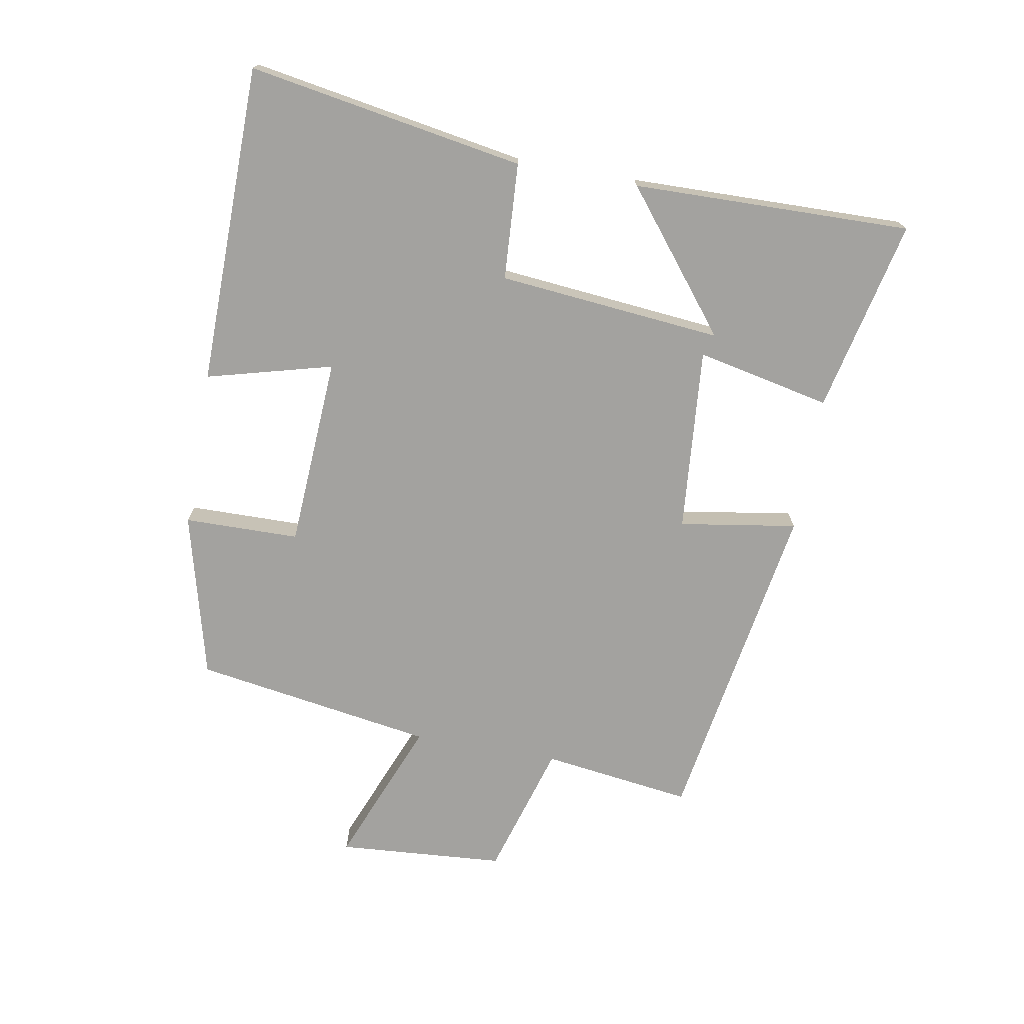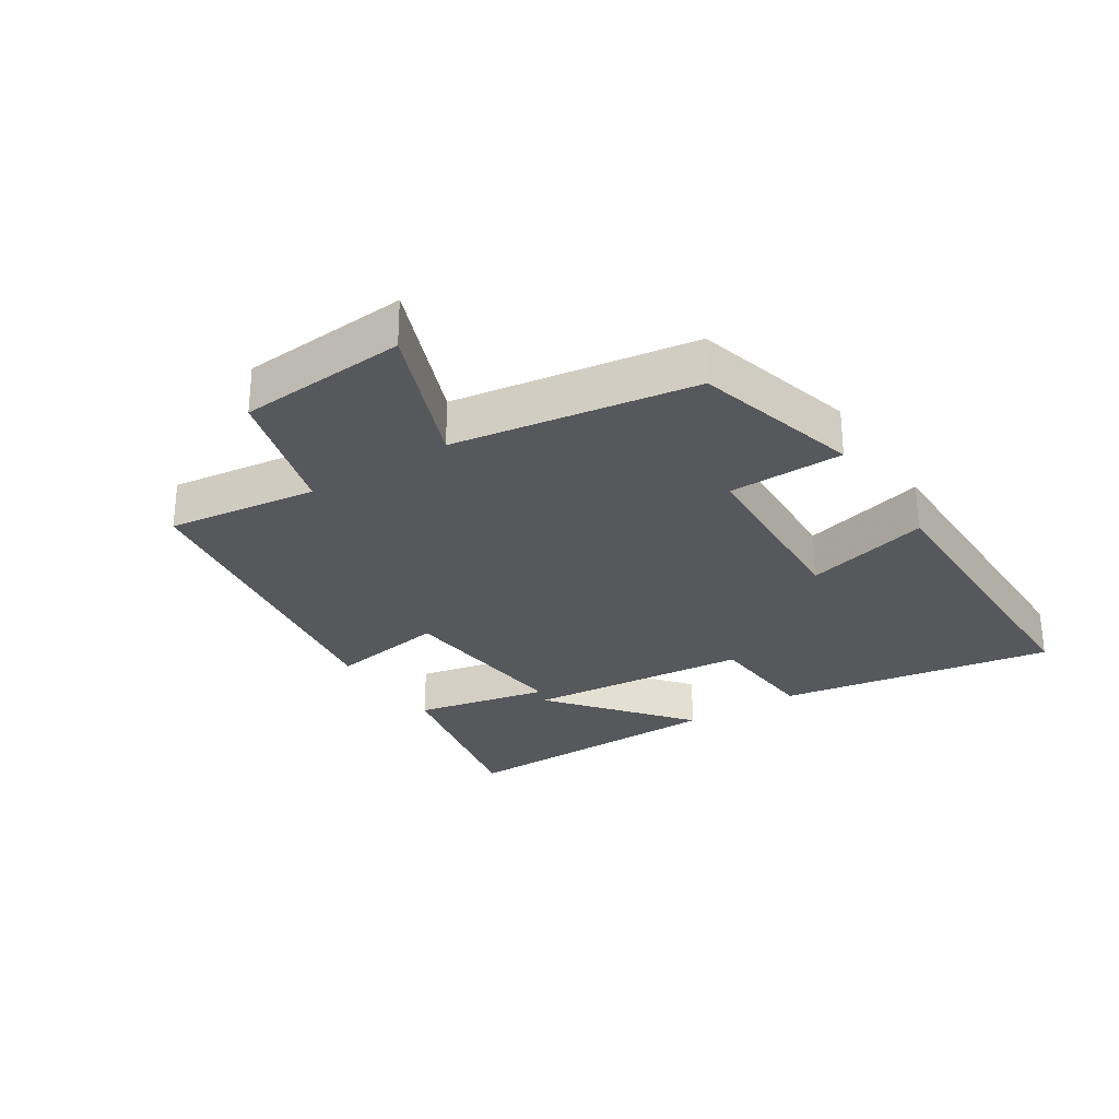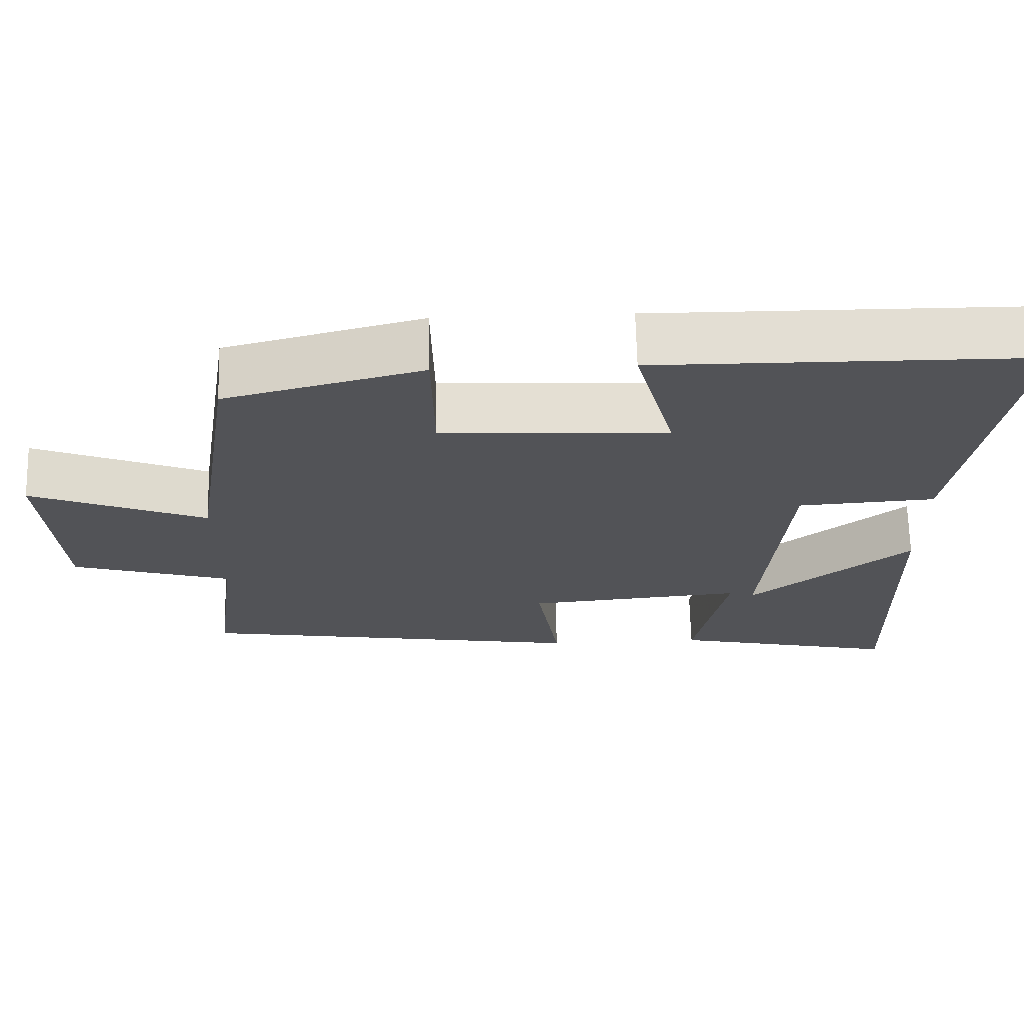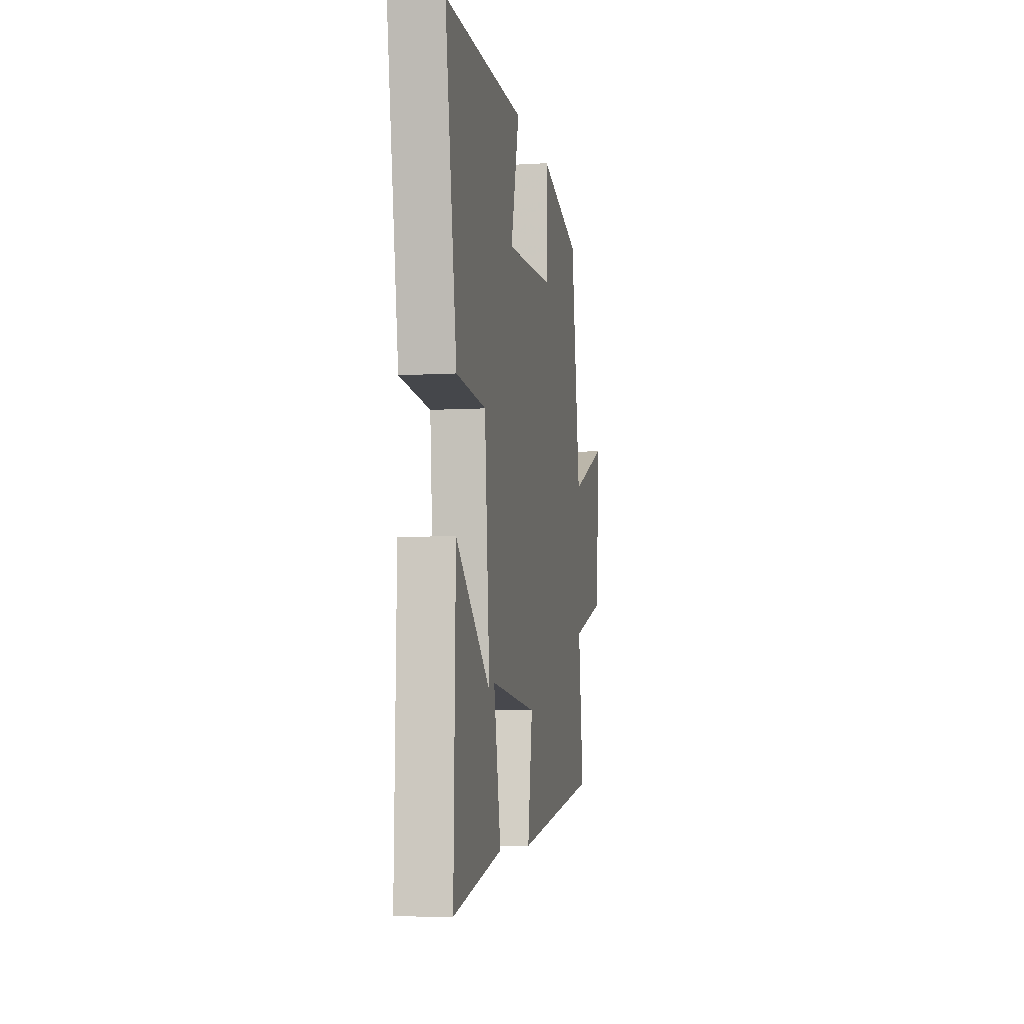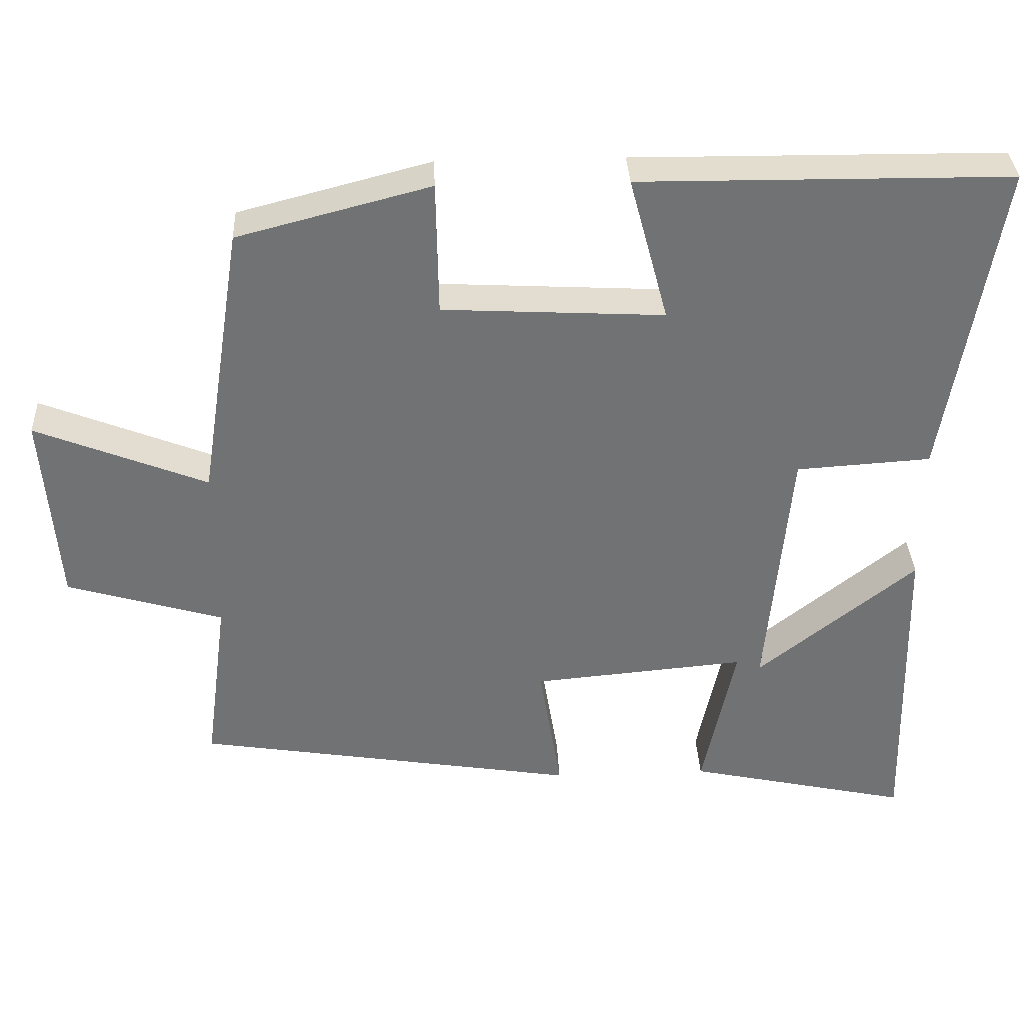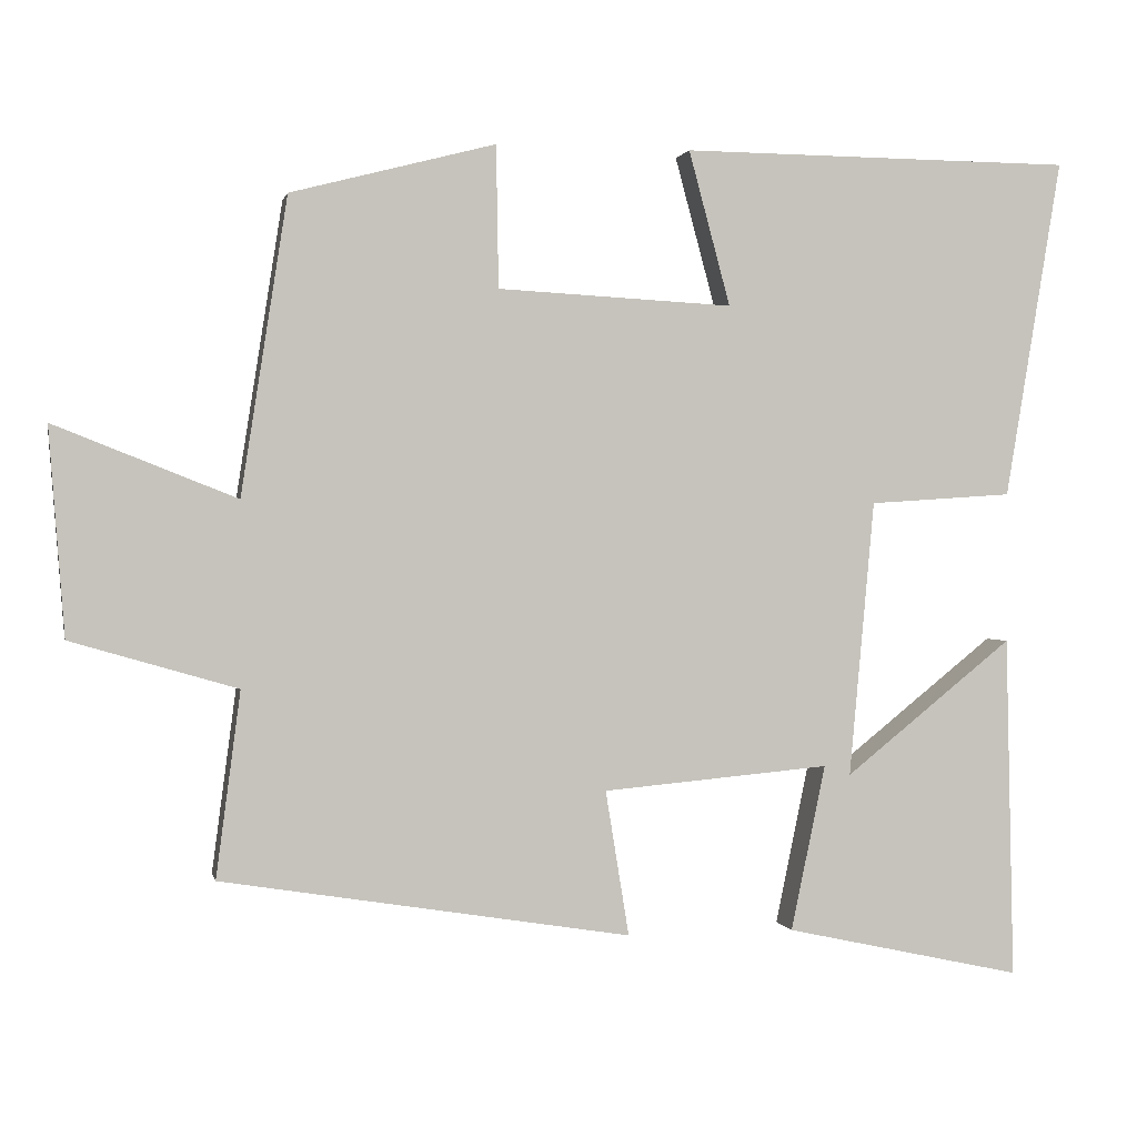
<metadata>
{"format":"obj","ext":"obj","renderer":"f3d","projection":"perspective","resolution":1024,"background":"white","views":[{"elev":-72.5,"azim":79.7,"up":"+Y"},{"elev":-28.0,"azim":-57.0,"up":"+Y"},{"elev":67.4,"azim":-1.4,"up":"+Z"},{"elev":-6.7,"azim":99.9,"up":"+Z"},{"elev":34.8,"azim":-2.6,"up":"+Z"},{"elev":0.8,"azim":-11.8,"up":"+Z"}]}
</metadata>
<code>
v 0.51 0.07 -0.566
v 0.207 0.07 -0.5
v 0.251 0.07 -0.289
v -0.039 0.07 -0.315
v -0.009 0.07 -0.5
v -0.531 0.07 -0.416
v -0.5 0.07 -0.18
v -0.712 0.07 -0.118
v -0.732 0.07 0.146
v -0.5 0.07 0.054
v -0.441 0.07 0.432
v -0.18 0.07 0.5
v -0.177 0.07 0.319
v 0.123 0.07 0.303
v 0.07 0.07 0.5
v 0.572 0.07 0.496
v 0.5 0.07 0.063
v 0.317 0.07 0.051
v 0.285 0.07 -0.301
v 0.5 0.07 -0.129
v 0.51 0 -0.566
v 0.207 0 -0.5
v 0.251 0 -0.289
v -0.039 0 -0.315
v -0.009 0 -0.5
v -0.531 0 -0.416
v -0.5 0 -0.18
v -0.712 0 -0.118
v -0.732 0 0.146
v -0.5 0 0.054
v -0.441 0 0.432
v -0.18 0 0.5
v -0.177 0 0.319
v 0.123 0 0.303
v 0.07 0 0.5
v 0.572 0 0.496
v 0.5 0 0.063
v 0.317 0 0.051
v 0.285 0 -0.301
v 0.5 0 -0.129
f 19 20 1 2
f 15 16 17 18
f 14 15 18
f 13 14 18 19
f 10 11 12 13
f 10 13 19
f 7 8 9 10
f 4 5 6 7
f 3 4 7 10
f 19 2 3
f 3 10 19
f 22 21 40 39
f 38 37 36 35
f 38 35 34
f 39 38 34 33
f 33 32 31 30
f 39 33 30
f 30 29 28 27
f 27 26 25 24
f 30 27 24 23
f 23 22 39
f 39 30 23
f 1 21 22 2
f 2 22 23 3
f 3 23 24 4
f 4 24 25 5
f 5 25 26 6
f 6 26 27 7
f 7 27 28 8
f 8 28 29 9
f 9 29 30 10
f 10 30 31 11
f 11 31 32 12
f 12 32 33 13
f 13 33 34 14
f 14 34 35 15
f 15 35 36 16
f 16 36 37 17
f 17 37 38 18
f 18 38 39 19
f 19 39 40 20
f 20 40 21 1

</code>
